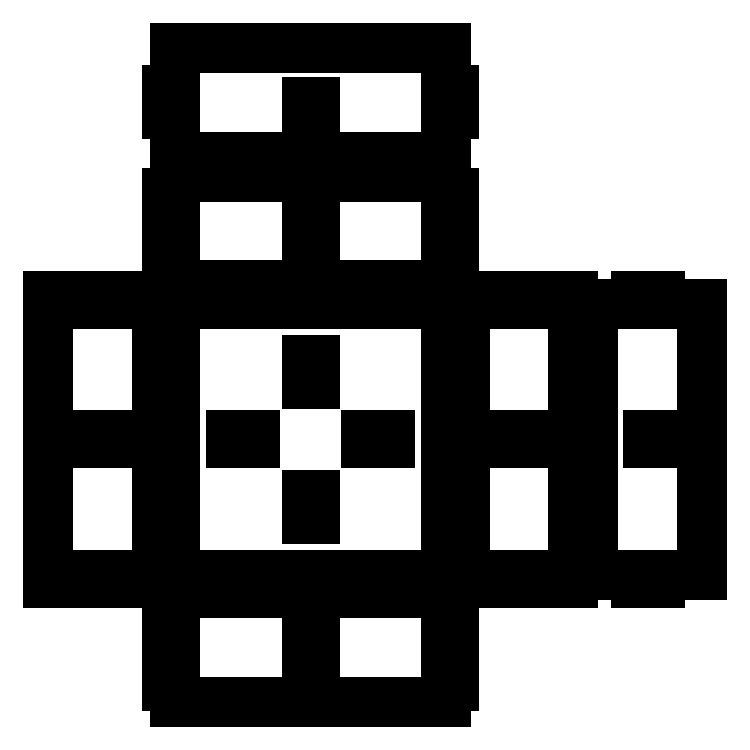
<metadata>
{"format":"dxf","ext":"dxf","renderer":"ezdxf+matplotlib","layout":"modelspace","background":"white","min_lineweight":24,"dpi":150}
</metadata>
<code>
0
SECTION
2
ENTITIES
0
LINE
8
0
10
-21
20
106.5
11
-1.5
21
106.5
0
LINE
8
0
10
-1.5
20
106.5
11
-1.5
21
127
0
LINE
8
0
10
-1.5
20
127
11
1.5
21
127
0
LINE
8
0
10
1.5
20
127
11
1.5
21
106.5
0
LINE
8
0
10
1.5
20
106.5
11
21
21
106.5
0
LINE
8
0
10
21
20
106.5
11
21
21
103.5
0
LINE
8
0
10
21
20
103.5
11
30
21
103.5
0
LINE
8
0
10
30
20
103.5
11
30
21
106.5
0
LINE
8
0
10
30
20
106.5
11
51
21
106.5
0
LINE
8
0
10
51
20
106.5
11
51
21
122.5
0
LINE
8
0
10
51
20
122.5
11
54
21
122.5
0
LINE
8
0
10
54
20
122.5
11
54
21
131.5
0
LINE
8
0
10
54
20
131.5
11
51
21
131.5
0
LINE
8
0
10
51
20
131.5
11
51
21
147.5
0
LINE
8
0
10
51
20
147.5
11
-51
21
147.5
0
LINE
8
0
10
-51
20
147.5
11
-51
21
131.5
0
LINE
8
0
10
-51
20
131.5
11
-54
21
131.5
0
LINE
8
0
10
-54
20
131.5
11
-54
21
122.5
0
LINE
8
0
10
-54
20
122.5
11
-51
21
122.5
0
LINE
8
0
10
-51
20
122.5
11
-51
21
106.5
0
LINE
8
0
10
-51
20
106.5
11
-30
21
106.5
0
LINE
8
0
10
-30
20
106.5
11
-30
21
103.5
0
LINE
8
0
10
-30
20
103.5
11
-21
21
103.5
0
LINE
8
0
10
-21
20
103.5
11
-21
21
106.5
0
LINE
8
0
10
-44.2
20
58
11
-37.4
21
58
0
LINE
8
0
10
-37.4
20
58
11
-37.4
21
55
0
LINE
8
0
10
-37.4
20
55
11
-30.6
21
55
0
LINE
8
0
10
-30.6
20
55
11
-30.6
21
58
0
LINE
8
0
10
-30.6
20
58
11
-23.8
21
58
0
LINE
8
0
10
-23.8
20
58
11
-23.8
21
55
0
LINE
8
0
10
-23.8
20
55
11
-17
21
55
0
LINE
8
0
10
-17
20
55
11
-17
21
58
0
LINE
8
0
10
-17
20
58
11
-10.2
21
58
0
LINE
8
0
10
-10.2
20
58
11
-10.2
21
55
0
LINE
8
0
10
-10.2
20
55
11
-3.4
21
55
0
LINE
8
0
10
-3.4
20
55
11
-3.4
21
58
0
LINE
8
0
10
-3.4
20
58
11
3.4
21
58
0
LINE
8
0
10
3.4
20
58
11
3.4
21
55
0
LINE
8
0
10
3.4
20
55
11
10.2
21
55
0
LINE
8
0
10
10.2
20
55
11
10.2
21
58
0
LINE
8
0
10
10.2
20
58
11
17
21
58
0
LINE
8
0
10
17
20
58
11
17
21
55
0
LINE
8
0
10
17
20
55
11
23.8
21
55
0
LINE
8
0
10
23.8
20
55
11
23.8
21
58
0
LINE
8
0
10
23.8
20
58
11
30.6
21
58
0
LINE
8
0
10
30.6
20
58
11
30.6
21
55
0
LINE
8
0
10
30.6
20
55
11
37.4
21
55
0
LINE
8
0
10
37.4
20
55
11
37.4
21
58
0
LINE
8
0
10
37.4
20
58
11
44.2
21
58
0
LINE
8
0
10
44.2
20
58
11
44.2
21
55
0
LINE
8
0
10
44.2
20
55
11
51
21
55
0
LINE
8
0
10
51
20
55
11
51
21
61.29
0
LINE
8
0
10
51
20
61.29
11
54
21
61.29
0
LINE
8
0
10
54
20
61.29
11
54
21
67.57
0
LINE
8
0
10
54
20
67.57
11
51
21
67.57
0
LINE
8
0
10
51
20
67.57
11
51
21
73.86
0
LINE
8
0
10
51
20
73.86
11
54
21
73.86
0
LINE
8
0
10
54
20
73.86
11
54
21
80.14
0
LINE
8
0
10
54
20
80.14
11
51
21
80.14
0
LINE
8
0
10
51
20
80.14
11
51
21
86.43
0
LINE
8
0
10
51
20
86.43
11
54
21
86.43
0
LINE
8
0
10
54
20
86.43
11
54
21
92.71
0
LINE
8
0
10
54
20
92.71
11
51
21
92.71
0
LINE
8
0
10
51
20
92.71
11
51
21
99
0
LINE
8
0
10
51
20
99
11
-51
21
99
0
LINE
8
0
10
-51
20
99
11
-51
21
92.71
0
LINE
8
0
10
-51
20
92.71
11
-54
21
92.71
0
LINE
8
0
10
-54
20
92.71
11
-54
21
86.43
0
LINE
8
0
10
-54
20
86.43
11
-51
21
86.43
0
LINE
8
0
10
-51
20
86.43
11
-51
21
80.14
0
LINE
8
0
10
-51
20
80.14
11
-54
21
80.14
0
LINE
8
0
10
-54
20
80.14
11
-54
21
73.86
0
LINE
8
0
10
-54
20
73.86
11
-51
21
73.86
0
LINE
8
0
10
-51
20
73.86
11
-51
21
67.57
0
LINE
8
0
10
-51
20
67.57
11
-54
21
67.57
0
LINE
8
0
10
-54
20
67.57
11
-54
21
61.29
0
LINE
8
0
10
-54
20
61.29
11
-51
21
61.29
0
LINE
8
0
10
-51
20
61.29
11
-51
21
55
0
LINE
8
0
10
-51
20
55
11
-44.2
21
55
0
LINE
8
0
10
-44.2
20
55
11
-44.2
21
58
0
LINE
8
0
10
-1.5
20
75.5
11
-1.5
21
84.5
0
LINE
8
0
10
-1.5
20
84.5
11
1.5
21
84.5
0
LINE
8
0
10
1.5
20
84.5
11
1.5
21
75.5
0
LINE
8
0
10
1.5
20
75.5
11
-1.5
21
75.5
0
LINE
8
0
10
-37.4
20
-51
11
-30.6
21
-51
0
LINE
8
0
10
-30.6
20
-51
11
-30.6
21
-54
0
LINE
8
0
10
-30.6
20
-54
11
-23.8
21
-54
0
LINE
8
0
10
-23.8
20
-54
11
-23.8
21
-51
0
LINE
8
0
10
-23.8
20
-51
11
-17
21
-51
0
LINE
8
0
10
-17
20
-51
11
-17
21
-54
0
LINE
8
0
10
-17
20
-54
11
-10.2
21
-54
0
LINE
8
0
10
-10.2
20
-54
11
-10.2
21
-51
0
LINE
8
0
10
-10.2
20
-51
11
-3.4
21
-51
0
LINE
8
0
10
-3.4
20
-51
11
-3.4
21
-54
0
LINE
8
0
10
-3.4
20
-54
11
3.4
21
-54
0
LINE
8
0
10
3.4
20
-54
11
3.4
21
-51
0
LINE
8
0
10
3.4
20
-51
11
10.2
21
-51
0
LINE
8
0
10
10.2
20
-51
11
10.2
21
-54
0
LINE
8
0
10
10.2
20
-54
11
17
21
-54
0
LINE
8
0
10
17
20
-54
11
17
21
-51
0
LINE
8
0
10
17
20
-51
11
23.8
21
-51
0
LINE
8
0
10
23.8
20
-51
11
23.8
21
-54
0
LINE
8
0
10
23.8
20
-54
11
30.6
21
-54
0
LINE
8
0
10
30.6
20
-54
11
30.6
21
-51
0
LINE
8
0
10
30.6
20
-51
11
37.4
21
-51
0
LINE
8
0
10
37.4
20
-51
11
37.4
21
-54
0
LINE
8
0
10
37.4
20
-54
11
44.2
21
-54
0
LINE
8
0
10
44.2
20
-54
11
44.2
21
-51
0
LINE
8
0
10
44.2
20
-51
11
51
21
-51
0
LINE
8
0
10
51
20
-51
11
51
21
-47.65
0
LINE
8
0
10
51
20
-47.65
11
54
21
-47.65
0
LINE
8
0
10
54
20
-47.65
11
54
21
-41.29
0
LINE
8
0
10
54
20
-41.29
11
51
21
-41.29
0
LINE
8
0
10
51
20
-41.29
11
51
21
-34.94
0
LINE
8
0
10
51
20
-34.94
11
54
21
-34.94
0
LINE
8
0
10
54
20
-34.94
11
54
21
-28.59
0
LINE
8
0
10
54
20
-28.59
11
51
21
-28.59
0
LINE
8
0
10
51
20
-28.59
11
51
21
-22.24
0
LINE
8
0
10
51
20
-22.24
11
54
21
-22.24
0
LINE
8
0
10
54
20
-22.24
11
54
21
-15.88
0
LINE
8
0
10
54
20
-15.88
11
51
21
-15.88
0
LINE
8
0
10
51
20
-15.88
11
51
21
-9.529
0
LINE
8
0
10
51
20
-9.529
11
54
21
-9.529
0
LINE
8
0
10
54
20
-9.529
11
54
21
-3.176
0
LINE
8
0
10
54
20
-3.176
11
51
21
-3.176
0
LINE
8
0
10
51
20
-3.176
11
51
21
3.176
0
LINE
8
0
10
51
20
3.176
11
54
21
3.176
0
LINE
8
0
10
54
20
3.176
11
54
21
9.529
0
LINE
8
0
10
54
20
9.529
11
51
21
9.529
0
LINE
8
0
10
51
20
9.529
11
51
21
15.88
0
LINE
8
0
10
51
20
15.88
11
54
21
15.88
0
LINE
8
0
10
54
20
15.88
11
54
21
22.24
0
LINE
8
0
10
54
20
22.24
11
51
21
22.24
0
LINE
8
0
10
51
20
22.24
11
51
21
28.59
0
LINE
8
0
10
51
20
28.59
11
54
21
28.59
0
LINE
8
0
10
54
20
28.59
11
54
21
34.94
0
LINE
8
0
10
54
20
34.94
11
51
21
34.94
0
LINE
8
0
10
51
20
34.94
11
51
21
41.29
0
LINE
8
0
10
51
20
41.29
11
54
21
41.29
0
LINE
8
0
10
54
20
41.29
11
54
21
47.65
0
LINE
8
0
10
54
20
47.65
11
51
21
47.65
0
LINE
8
0
10
51
20
47.65
11
51
21
51
0
LINE
8
0
10
51
20
51
11
44.2
21
51
0
LINE
8
0
10
44.2
20
51
11
44.2
21
54
0
LINE
8
0
10
44.2
20
54
11
37.4
21
54
0
LINE
8
0
10
37.4
20
54
11
37.4
21
51
0
LINE
8
0
10
37.4
20
51
11
30.6
21
51
0
LINE
8
0
10
30.6
20
51
11
30.6
21
54
0
LINE
8
0
10
30.6
20
54
11
23.8
21
54
0
LINE
8
0
10
23.8
20
54
11
23.8
21
51
0
LINE
8
0
10
23.8
20
51
11
17
21
51
0
LINE
8
0
10
17
20
51
11
17
21
54
0
LINE
8
0
10
17
20
54
11
10.2
21
54
0
LINE
8
0
10
10.2
20
54
11
10.2
21
51
0
LINE
8
0
10
10.2
20
51
11
3.4
21
51
0
LINE
8
0
10
3.4
20
51
11
3.4
21
54
0
LINE
8
0
10
3.4
20
54
11
-3.4
21
54
0
LINE
8
0
10
-3.4
20
54
11
-3.4
21
51
0
LINE
8
0
10
-3.4
20
51
11
-10.2
21
51
0
LINE
8
0
10
-10.2
20
51
11
-10.2
21
54
0
LINE
8
0
10
-10.2
20
54
11
-17
21
54
0
LINE
8
0
10
-17
20
54
11
-17
21
51
0
LINE
8
0
10
-17
20
51
11
-23.8
21
51
0
LINE
8
0
10
-23.8
20
51
11
-23.8
21
54
0
LINE
8
0
10
-23.8
20
54
11
-30.6
21
54
0
LINE
8
0
10
-30.6
20
54
11
-30.6
21
51
0
LINE
8
0
10
-30.6
20
51
11
-37.4
21
51
0
LINE
8
0
10
-37.4
20
51
11
-37.4
21
54
0
LINE
8
0
10
-37.4
20
54
11
-44.2
21
54
0
LINE
8
0
10
-44.2
20
54
11
-44.2
21
51
0
LINE
8
0
10
-44.2
20
51
11
-51
21
51
0
LINE
8
0
10
-51
20
51
11
-51
21
47.65
0
LINE
8
0
10
-51
20
47.65
11
-54
21
47.65
0
LINE
8
0
10
-54
20
47.65
11
-54
21
41.29
0
LINE
8
0
10
-54
20
41.29
11
-51
21
41.29
0
LINE
8
0
10
-51
20
41.29
11
-51
21
34.94
0
LINE
8
0
10
-51
20
34.94
11
-54
21
34.94
0
LINE
8
0
10
-54
20
34.94
11
-54
21
28.59
0
LINE
8
0
10
-54
20
28.59
11
-51
21
28.59
0
LINE
8
0
10
-51
20
28.59
11
-51
21
22.24
0
LINE
8
0
10
-51
20
22.24
11
-54
21
22.24
0
LINE
8
0
10
-54
20
22.24
11
-54
21
15.88
0
LINE
8
0
10
-54
20
15.88
11
-51
21
15.88
0
LINE
8
0
10
-51
20
15.88
11
-51
21
9.529
0
LINE
8
0
10
-51
20
9.529
11
-54
21
9.529
0
LINE
8
0
10
-54
20
9.529
11
-54
21
3.176
0
LINE
8
0
10
-54
20
3.176
11
-51
21
3.176
0
LINE
8
0
10
-51
20
3.176
11
-51
21
-3.176
0
LINE
8
0
10
-51
20
-3.176
11
-54
21
-3.176
0
LINE
8
0
10
-54
20
-3.176
11
-54
21
-9.529
0
LINE
8
0
10
-54
20
-9.529
11
-51
21
-9.529
0
LINE
8
0
10
-51
20
-9.529
11
-51
21
-15.88
0
LINE
8
0
10
-51
20
-15.88
11
-54
21
-15.88
0
LINE
8
0
10
-54
20
-15.88
11
-54
21
-22.24
0
LINE
8
0
10
-54
20
-22.24
11
-51
21
-22.24
0
LINE
8
0
10
-51
20
-22.24
11
-51
21
-28.59
0
LINE
8
0
10
-51
20
-28.59
11
-54
21
-28.59
0
LINE
8
0
10
-54
20
-28.59
11
-54
21
-34.94
0
LINE
8
0
10
-54
20
-34.94
11
-51
21
-34.94
0
LINE
8
0
10
-51
20
-34.94
11
-51
21
-41.29
0
LINE
8
0
10
-51
20
-41.29
11
-54
21
-41.29
0
LINE
8
0
10
-54
20
-41.29
11
-54
21
-47.65
0
LINE
8
0
10
-54
20
-47.65
11
-51
21
-47.65
0
LINE
8
0
10
-51
20
-47.65
11
-51
21
-51
0
LINE
8
0
10
-51
20
-51
11
-44.2
21
-51
0
LINE
8
0
10
-44.2
20
-51
11
-44.2
21
-54
0
LINE
8
0
10
-44.2
20
-54
11
-37.4
21
-54
0
LINE
8
0
10
-37.4
20
-54
11
-37.4
21
-51
0
LINE
8
0
10
-1.5
20
21
11
-1.5
21
30
0
LINE
8
0
10
-1.5
20
30
11
1.5
21
30
0
LINE
8
0
10
1.5
20
30
11
1.5
21
21
0
LINE
8
0
10
1.5
20
21
11
-1.5
21
21
0
LINE
8
0
10
-30
20
-1.5
11
-30
21
1.5
0
LINE
8
0
10
-30
20
1.5
11
-21
21
1.5
0
LINE
8
0
10
-21
20
1.5
11
-21
21
-1.5
0
LINE
8
0
10
-21
20
-1.5
11
-30
21
-1.5
0
LINE
8
0
10
21
20
-1.5
11
21
21
1.5
0
LINE
8
0
10
21
20
1.5
11
30
21
1.5
0
LINE
8
0
10
30
20
1.5
11
30
21
-1.5
0
LINE
8
0
10
30
20
-1.5
11
21
21
-1.5
0
LINE
8
0
10
-1.5
20
-30
11
-1.5
21
-21
0
LINE
8
0
10
-1.5
20
-21
11
1.5
21
-21
0
LINE
8
0
10
1.5
20
-21
11
1.5
21
-30
0
LINE
8
0
10
1.5
20
-30
11
-1.5
21
-30
0
LINE
8
0
10
-92.71
20
-51
11
-86.43
21
-51
0
LINE
8
0
10
-86.43
20
-51
11
-86.43
21
-54
0
LINE
8
0
10
-86.43
20
-54
11
-80.14
21
-54
0
LINE
8
0
10
-80.14
20
-54
11
-80.14
21
-51
0
LINE
8
0
10
-80.14
20
-51
11
-73.86
21
-51
0
LINE
8
0
10
-73.86
20
-51
11
-73.86
21
-54
0
LINE
8
0
10
-73.86
20
-54
11
-67.57
21
-54
0
LINE
8
0
10
-67.57
20
-54
11
-67.57
21
-51
0
LINE
8
0
10
-67.57
20
-51
11
-61.29
21
-51
0
LINE
8
0
10
-61.29
20
-51
11
-61.29
21
-54
0
LINE
8
0
10
-61.29
20
-54
11
-55
21
-54
0
LINE
8
0
10
-55
20
-54
11
-55
21
-47.65
0
LINE
8
0
10
-55
20
-47.65
11
-58
21
-47.65
0
LINE
8
0
10
-58
20
-47.65
11
-58
21
-41.29
0
LINE
8
0
10
-58
20
-41.29
11
-55
21
-41.29
0
LINE
8
0
10
-55
20
-41.29
11
-55
21
-34.94
0
LINE
8
0
10
-55
20
-34.94
11
-58
21
-34.94
0
LINE
8
0
10
-58
20
-34.94
11
-58
21
-28.59
0
LINE
8
0
10
-58
20
-28.59
11
-55
21
-28.59
0
LINE
8
0
10
-55
20
-28.59
11
-55
21
-22.24
0
LINE
8
0
10
-55
20
-22.24
11
-58
21
-22.24
0
LINE
8
0
10
-58
20
-22.24
11
-58
21
-15.88
0
LINE
8
0
10
-58
20
-15.88
11
-55
21
-15.88
0
LINE
8
0
10
-55
20
-15.88
11
-55
21
-9.529
0
LINE
8
0
10
-55
20
-9.529
11
-58
21
-9.529
0
LINE
8
0
10
-58
20
-9.529
11
-58
21
-3.176
0
LINE
8
0
10
-58
20
-3.176
11
-55
21
-3.176
0
LINE
8
0
10
-55
20
-3.176
11
-55
21
3.176
0
LINE
8
0
10
-55
20
3.176
11
-58
21
3.176
0
LINE
8
0
10
-58
20
3.176
11
-58
21
9.529
0
LINE
8
0
10
-58
20
9.529
11
-55
21
9.529
0
LINE
8
0
10
-55
20
9.529
11
-55
21
15.88
0
LINE
8
0
10
-55
20
15.88
11
-58
21
15.88
0
LINE
8
0
10
-58
20
15.88
11
-58
21
22.24
0
LINE
8
0
10
-58
20
22.24
11
-55
21
22.24
0
LINE
8
0
10
-55
20
22.24
11
-55
21
28.59
0
LINE
8
0
10
-55
20
28.59
11
-58
21
28.59
0
LINE
8
0
10
-58
20
28.59
11
-58
21
34.94
0
LINE
8
0
10
-58
20
34.94
11
-55
21
34.94
0
LINE
8
0
10
-55
20
34.94
11
-55
21
41.29
0
LINE
8
0
10
-55
20
41.29
11
-58
21
41.29
0
LINE
8
0
10
-58
20
41.29
11
-58
21
47.65
0
LINE
8
0
10
-58
20
47.65
11
-55
21
47.65
0
LINE
8
0
10
-55
20
47.65
11
-55
21
54
0
LINE
8
0
10
-55
20
54
11
-61.29
21
54
0
LINE
8
0
10
-61.29
20
54
11
-61.29
21
51
0
LINE
8
0
10
-61.29
20
51
11
-67.57
21
51
0
LINE
8
0
10
-67.57
20
51
11
-67.57
21
54
0
LINE
8
0
10
-67.57
20
54
11
-73.86
21
54
0
LINE
8
0
10
-73.86
20
54
11
-73.86
21
51
0
LINE
8
0
10
-73.86
20
51
11
-80.14
21
51
0
LINE
8
0
10
-80.14
20
51
11
-80.14
21
54
0
LINE
8
0
10
-80.14
20
54
11
-86.43
21
54
0
LINE
8
0
10
-86.43
20
54
11
-86.43
21
51
0
LINE
8
0
10
-86.43
20
51
11
-92.71
21
51
0
LINE
8
0
10
-92.71
20
51
11
-92.71
21
54
0
LINE
8
0
10
-92.71
20
54
11
-99
21
54
0
LINE
8
0
10
-99
20
54
11
-99
21
-54
0
LINE
8
0
10
-99
20
-54
11
-92.71
21
-54
0
LINE
8
0
10
-92.71
20
-54
11
-92.71
21
-51
0
LINE
8
0
10
-84.5
20
-1.5
11
-84.5
21
1.5
0
LINE
8
0
10
-84.5
20
1.5
11
-75.5
21
1.5
0
LINE
8
0
10
-75.5
20
1.5
11
-75.5
21
-1.5
0
LINE
8
0
10
-75.5
20
-1.5
11
-84.5
21
-1.5
0
LINE
8
0
10
131.5
20
-51
11
147.5
21
-51
0
LINE
8
0
10
147.5
20
-51
11
147.5
21
-1.5
0
LINE
8
0
10
147.5
20
-1.5
11
127
21
-1.5
0
LINE
8
0
10
127
20
-1.5
11
127
21
1.5
0
LINE
8
0
10
127
20
1.5
11
147.5
21
1.5
0
LINE
8
0
10
147.5
20
1.5
11
147.5
21
51
0
LINE
8
0
10
147.5
20
51
11
131.5
21
51
0
LINE
8
0
10
131.5
20
51
11
131.5
21
54
0
LINE
8
0
10
131.5
20
54
11
122.5
21
54
0
LINE
8
0
10
122.5
20
54
11
122.5
21
51
0
LINE
8
0
10
122.5
20
51
11
106.5
21
51
0
LINE
8
0
10
106.5
20
51
11
106.5
21
30
0
LINE
8
0
10
106.5
20
30
11
103.5
21
30
0
LINE
8
0
10
103.5
20
30
11
103.5
21
21
0
LINE
8
0
10
103.5
20
21
11
106.5
21
21
0
LINE
8
0
10
106.5
20
21
11
106.5
21
-21
0
LINE
8
0
10
106.5
20
-21
11
103.5
21
-21
0
LINE
8
0
10
103.5
20
-21
11
103.5
21
-30
0
LINE
8
0
10
103.5
20
-30
11
106.5
21
-30
0
LINE
8
0
10
106.5
20
-30
11
106.5
21
-51
0
LINE
8
0
10
106.5
20
-51
11
122.5
21
-51
0
LINE
8
0
10
122.5
20
-51
11
122.5
21
-54
0
LINE
8
0
10
122.5
20
-54
11
131.5
21
-54
0
LINE
8
0
10
131.5
20
-54
11
131.5
21
-51
0
LINE
8
0
10
61.29
20
-51
11
67.57
21
-51
0
LINE
8
0
10
67.57
20
-51
11
67.57
21
-54
0
LINE
8
0
10
67.57
20
-54
11
73.86
21
-54
0
LINE
8
0
10
73.86
20
-54
11
73.86
21
-51
0
LINE
8
0
10
73.86
20
-51
11
80.14
21
-51
0
LINE
8
0
10
80.14
20
-51
11
80.14
21
-54
0
LINE
8
0
10
80.14
20
-54
11
86.43
21
-54
0
LINE
8
0
10
86.43
20
-54
11
86.43
21
-51
0
LINE
8
0
10
86.43
20
-51
11
92.71
21
-51
0
LINE
8
0
10
92.71
20
-51
11
92.71
21
-54
0
LINE
8
0
10
92.71
20
-54
11
99
21
-54
0
LINE
8
0
10
99
20
-54
11
99
21
54
0
LINE
8
0
10
99
20
54
11
92.71
21
54
0
LINE
8
0
10
92.71
20
54
11
92.71
21
51
0
LINE
8
0
10
92.71
20
51
11
86.43
21
51
0
LINE
8
0
10
86.43
20
51
11
86.43
21
54
0
LINE
8
0
10
86.43
20
54
11
80.14
21
54
0
LINE
8
0
10
80.14
20
54
11
80.14
21
51
0
LINE
8
0
10
80.14
20
51
11
73.86
21
51
0
LINE
8
0
10
73.86
20
51
11
73.86
21
54
0
LINE
8
0
10
73.86
20
54
11
67.57
21
54
0
LINE
8
0
10
67.57
20
54
11
67.57
21
51
0
LINE
8
0
10
67.57
20
51
11
61.29
21
51
0
LINE
8
0
10
61.29
20
51
11
61.29
21
54
0
LINE
8
0
10
61.29
20
54
11
55
21
54
0
LINE
8
0
10
55
20
54
11
55
21
47.65
0
LINE
8
0
10
55
20
47.65
11
58
21
47.65
0
LINE
8
0
10
58
20
47.65
11
58
21
41.29
0
LINE
8
0
10
58
20
41.29
11
55
21
41.29
0
LINE
8
0
10
55
20
41.29
11
55
21
34.94
0
LINE
8
0
10
55
20
34.94
11
58
21
34.94
0
LINE
8
0
10
58
20
34.94
11
58
21
28.59
0
LINE
8
0
10
58
20
28.59
11
55
21
28.59
0
LINE
8
0
10
55
20
28.59
11
55
21
22.24
0
LINE
8
0
10
55
20
22.24
11
58
21
22.24
0
LINE
8
0
10
58
20
22.24
11
58
21
15.88
0
LINE
8
0
10
58
20
15.88
11
55
21
15.88
0
LINE
8
0
10
55
20
15.88
11
55
21
9.529
0
LINE
8
0
10
55
20
9.529
11
58
21
9.529
0
LINE
8
0
10
58
20
9.529
11
58
21
3.176
0
LINE
8
0
10
58
20
3.176
11
55
21
3.176
0
LINE
8
0
10
55
20
3.176
11
55
21
-3.176
0
LINE
8
0
10
55
20
-3.176
11
58
21
-3.176
0
LINE
8
0
10
58
20
-3.176
11
58
21
-9.529
0
LINE
8
0
10
58
20
-9.529
11
55
21
-9.529
0
LINE
8
0
10
55
20
-9.529
11
55
21
-15.88
0
LINE
8
0
10
55
20
-15.88
11
58
21
-15.88
0
LINE
8
0
10
58
20
-15.88
11
58
21
-22.24
0
LINE
8
0
10
58
20
-22.24
11
55
21
-22.24
0
LINE
8
0
10
55
20
-22.24
11
55
21
-28.59
0
LINE
8
0
10
55
20
-28.59
11
58
21
-28.59
0
LINE
8
0
10
58
20
-28.59
11
58
21
-34.94
0
LINE
8
0
10
58
20
-34.94
11
55
21
-34.94
0
LINE
8
0
10
55
20
-34.94
11
55
21
-41.29
0
LINE
8
0
10
55
20
-41.29
11
58
21
-41.29
0
LINE
8
0
10
58
20
-41.29
11
58
21
-47.65
0
LINE
8
0
10
58
20
-47.65
11
55
21
-47.65
0
LINE
8
0
10
55
20
-47.65
11
55
21
-54
0
LINE
8
0
10
55
20
-54
11
61.29
21
-54
0
LINE
8
0
10
61.29
20
-54
11
61.29
21
-51
0
LINE
8
0
10
75.5
20
-1.5
11
75.5
21
1.5
0
LINE
8
0
10
75.5
20
1.5
11
84.5
21
1.5
0
LINE
8
0
10
84.5
20
1.5
11
84.5
21
-1.5
0
LINE
8
0
10
84.5
20
-1.5
11
75.5
21
-1.5
0
LINE
8
0
10
51
20
-92.71
11
54
21
-92.71
0
LINE
8
0
10
54
20
-92.71
11
54
21
-86.43
0
LINE
8
0
10
54
20
-86.43
11
51
21
-86.43
0
LINE
8
0
10
51
20
-86.43
11
51
21
-80.14
0
LINE
8
0
10
51
20
-80.14
11
54
21
-80.14
0
LINE
8
0
10
54
20
-80.14
11
54
21
-73.86
0
LINE
8
0
10
54
20
-73.86
11
51
21
-73.86
0
LINE
8
0
10
51
20
-73.86
11
51
21
-67.57
0
LINE
8
0
10
51
20
-67.57
11
54
21
-67.57
0
LINE
8
0
10
54
20
-67.57
11
54
21
-61.29
0
LINE
8
0
10
54
20
-61.29
11
51
21
-61.29
0
LINE
8
0
10
51
20
-61.29
11
51
21
-55
0
LINE
8
0
10
51
20
-55
11
44.2
21
-55
0
LINE
8
0
10
44.2
20
-55
11
44.2
21
-58
0
LINE
8
0
10
44.2
20
-58
11
37.4
21
-58
0
LINE
8
0
10
37.4
20
-58
11
37.4
21
-55
0
LINE
8
0
10
37.4
20
-55
11
30.6
21
-55
0
LINE
8
0
10
30.6
20
-55
11
30.6
21
-58
0
LINE
8
0
10
30.6
20
-58
11
23.8
21
-58
0
LINE
8
0
10
23.8
20
-58
11
23.8
21
-55
0
LINE
8
0
10
23.8
20
-55
11
17
21
-55
0
LINE
8
0
10
17
20
-55
11
17
21
-58
0
LINE
8
0
10
17
20
-58
11
10.2
21
-58
0
LINE
8
0
10
10.2
20
-58
11
10.2
21
-55
0
LINE
8
0
10
10.2
20
-55
11
3.4
21
-55
0
LINE
8
0
10
3.4
20
-55
11
3.4
21
-58
0
LINE
8
0
10
3.4
20
-58
11
-3.4
21
-58
0
LINE
8
0
10
-3.4
20
-58
11
-3.4
21
-55
0
LINE
8
0
10
-3.4
20
-55
11
-10.2
21
-55
0
LINE
8
0
10
-10.2
20
-55
11
-10.2
21
-58
0
LINE
8
0
10
-10.2
20
-58
11
-17
21
-58
0
LINE
8
0
10
-17
20
-58
11
-17
21
-55
0
LINE
8
0
10
-17
20
-55
11
-23.8
21
-55
0
LINE
8
0
10
-23.8
20
-55
11
-23.8
21
-58
0
LINE
8
0
10
-23.8
20
-58
11
-30.6
21
-58
0
LINE
8
0
10
-30.6
20
-58
11
-30.6
21
-55
0
LINE
8
0
10
-30.6
20
-55
11
-37.4
21
-55
0
LINE
8
0
10
-37.4
20
-55
11
-37.4
21
-58
0
LINE
8
0
10
-37.4
20
-58
11
-44.2
21
-58
0
LINE
8
0
10
-44.2
20
-58
11
-44.2
21
-55
0
LINE
8
0
10
-44.2
20
-55
11
-51
21
-55
0
LINE
8
0
10
-51
20
-55
11
-51
21
-61.29
0
LINE
8
0
10
-51
20
-61.29
11
-54
21
-61.29
0
LINE
8
0
10
-54
20
-61.29
11
-54
21
-67.57
0
LINE
8
0
10
-54
20
-67.57
11
-51
21
-67.57
0
LINE
8
0
10
-51
20
-67.57
11
-51
21
-73.86
0
LINE
8
0
10
-51
20
-73.86
11
-54
21
-73.86
0
LINE
8
0
10
-54
20
-73.86
11
-54
21
-80.14
0
LINE
8
0
10
-54
20
-80.14
11
-51
21
-80.14
0
LINE
8
0
10
-51
20
-80.14
11
-51
21
-86.43
0
LINE
8
0
10
-51
20
-86.43
11
-54
21
-86.43
0
LINE
8
0
10
-54
20
-86.43
11
-54
21
-92.71
0
LINE
8
0
10
-54
20
-92.71
11
-51
21
-92.71
0
LINE
8
0
10
-51
20
-92.71
11
-51
21
-99
0
LINE
8
0
10
-51
20
-99
11
51
21
-99
0
LINE
8
0
10
51
20
-99
11
51
21
-92.71
0
LINE
8
0
10
-1.5
20
-84.5
11
-1.5
21
-75.5
0
LINE
8
0
10
-1.5
20
-75.5
11
1.5
21
-75.5
0
LINE
8
0
10
1.5
20
-75.5
11
1.5
21
-84.5
0
LINE
8
0
10
1.5
20
-84.5
11
-1.5
21
-84.5
0
ENDSEC
0
EOF

</code>
